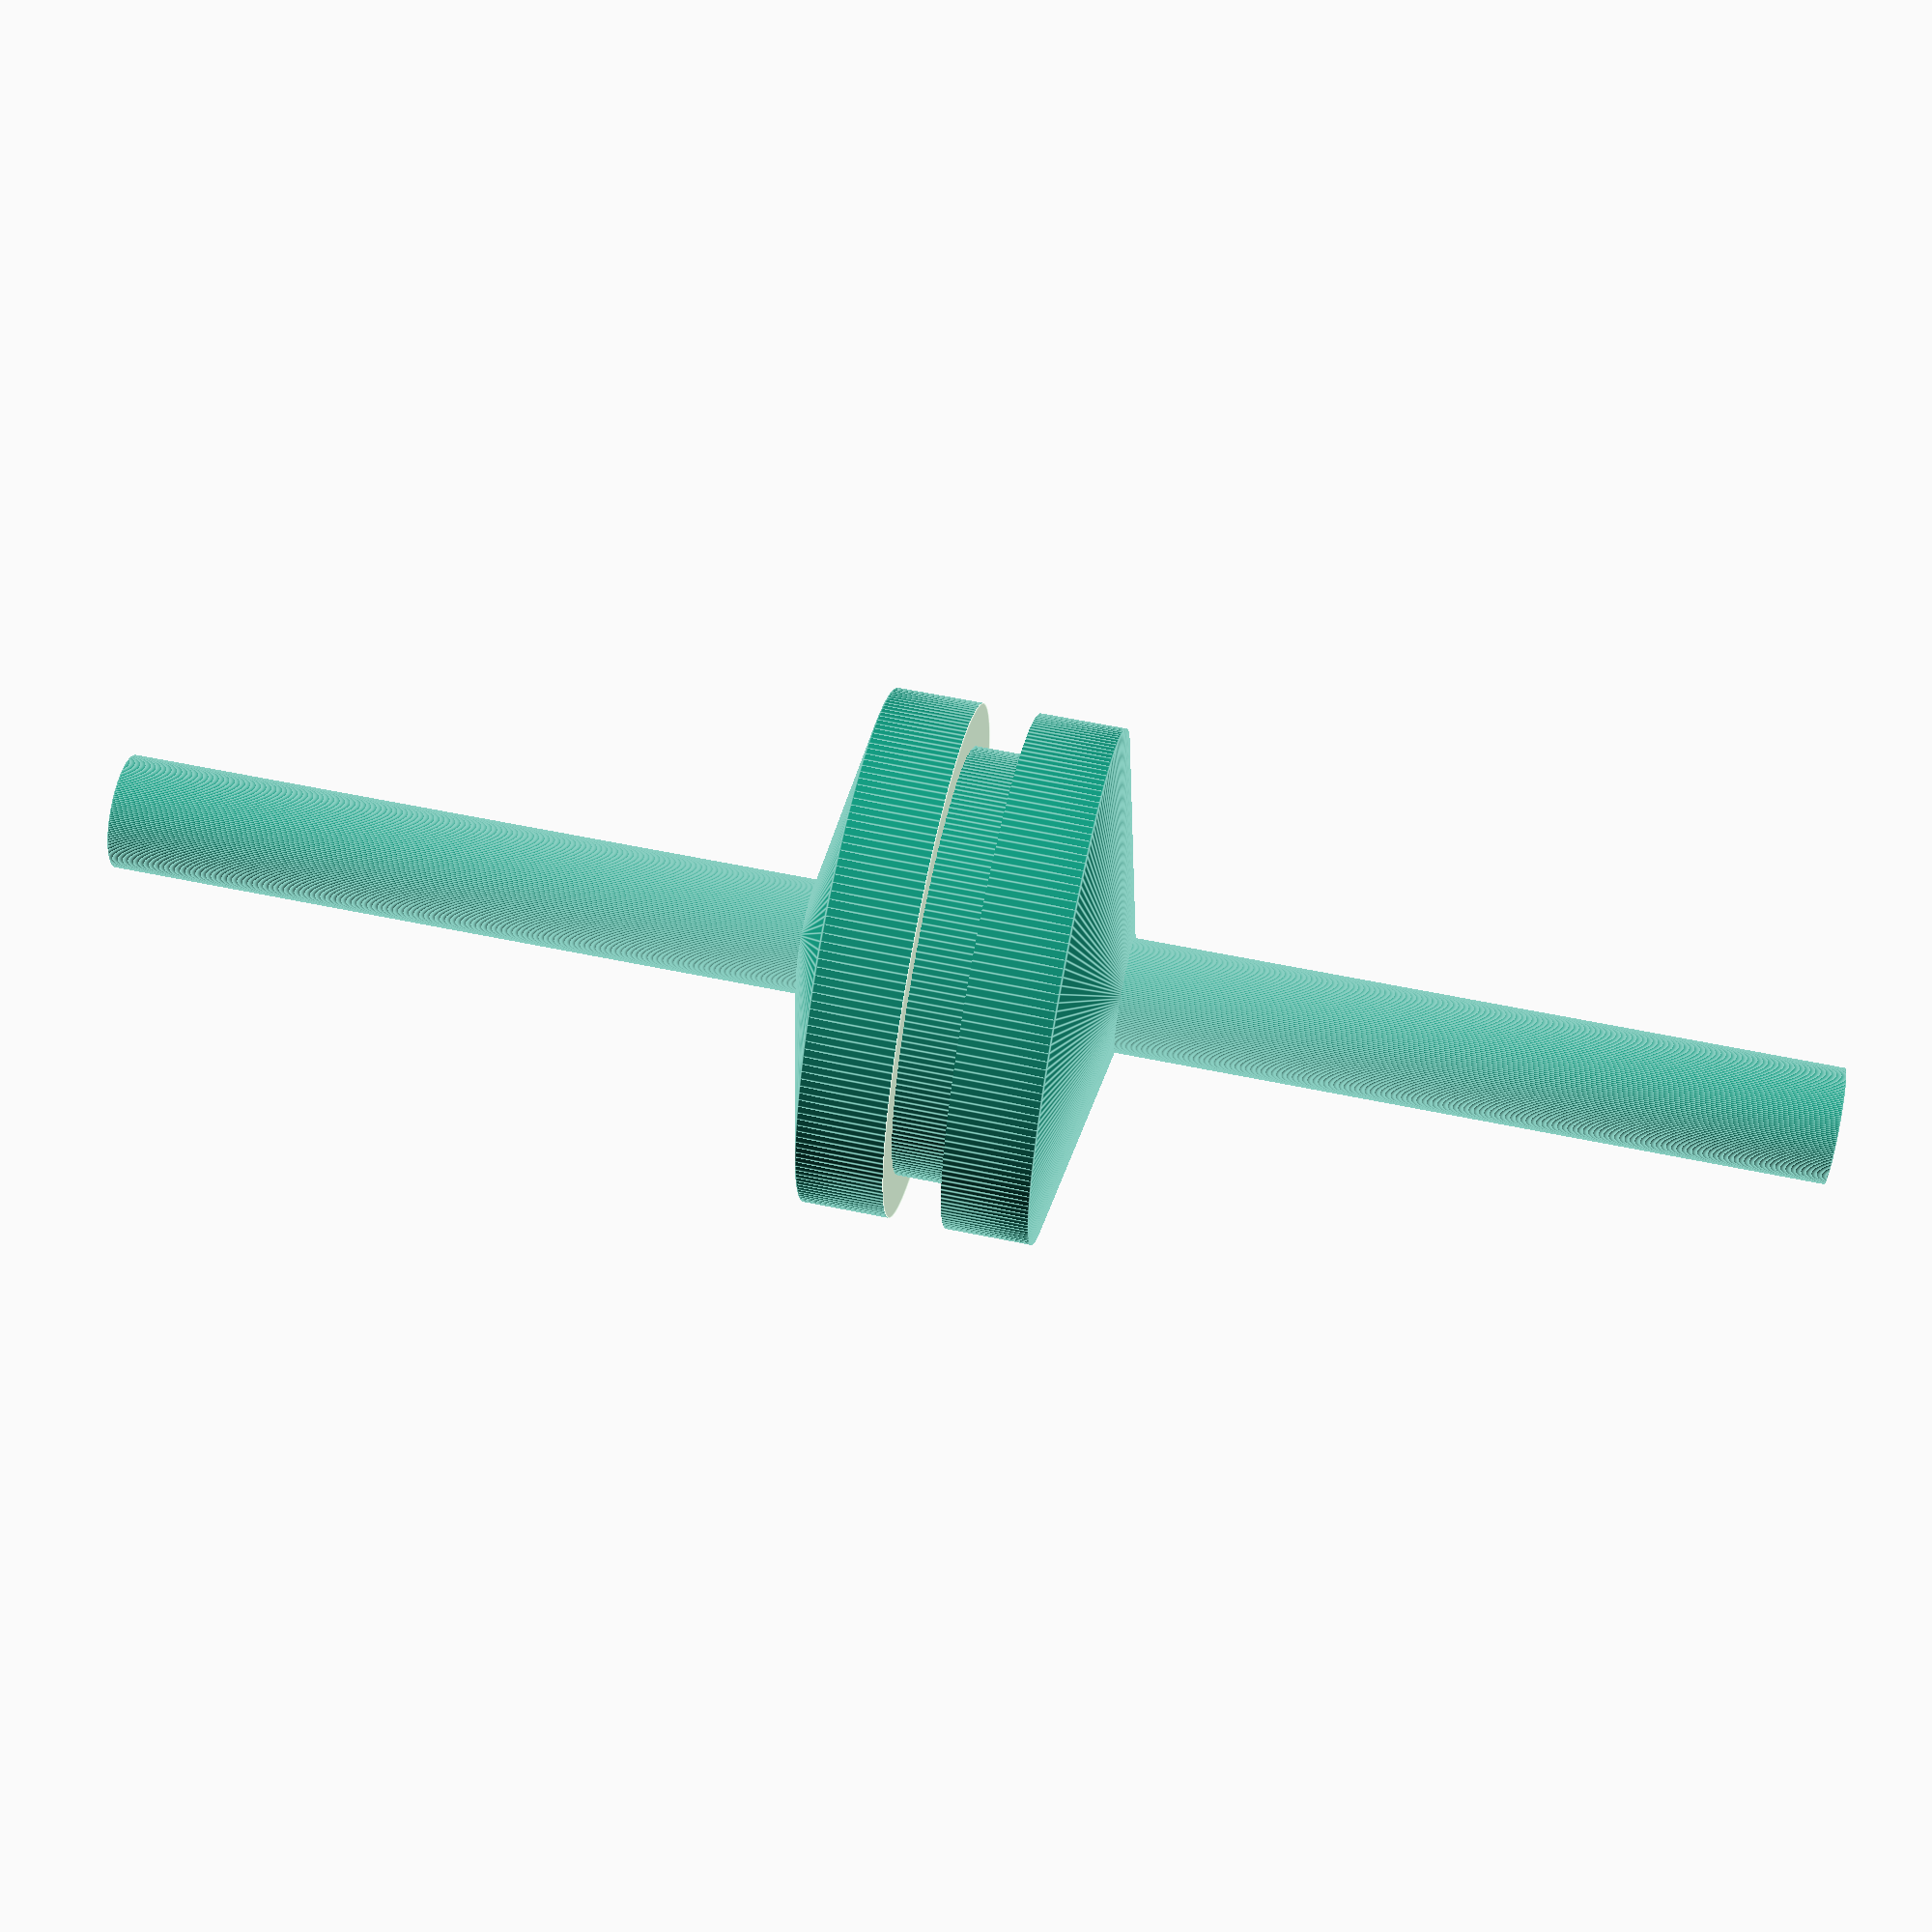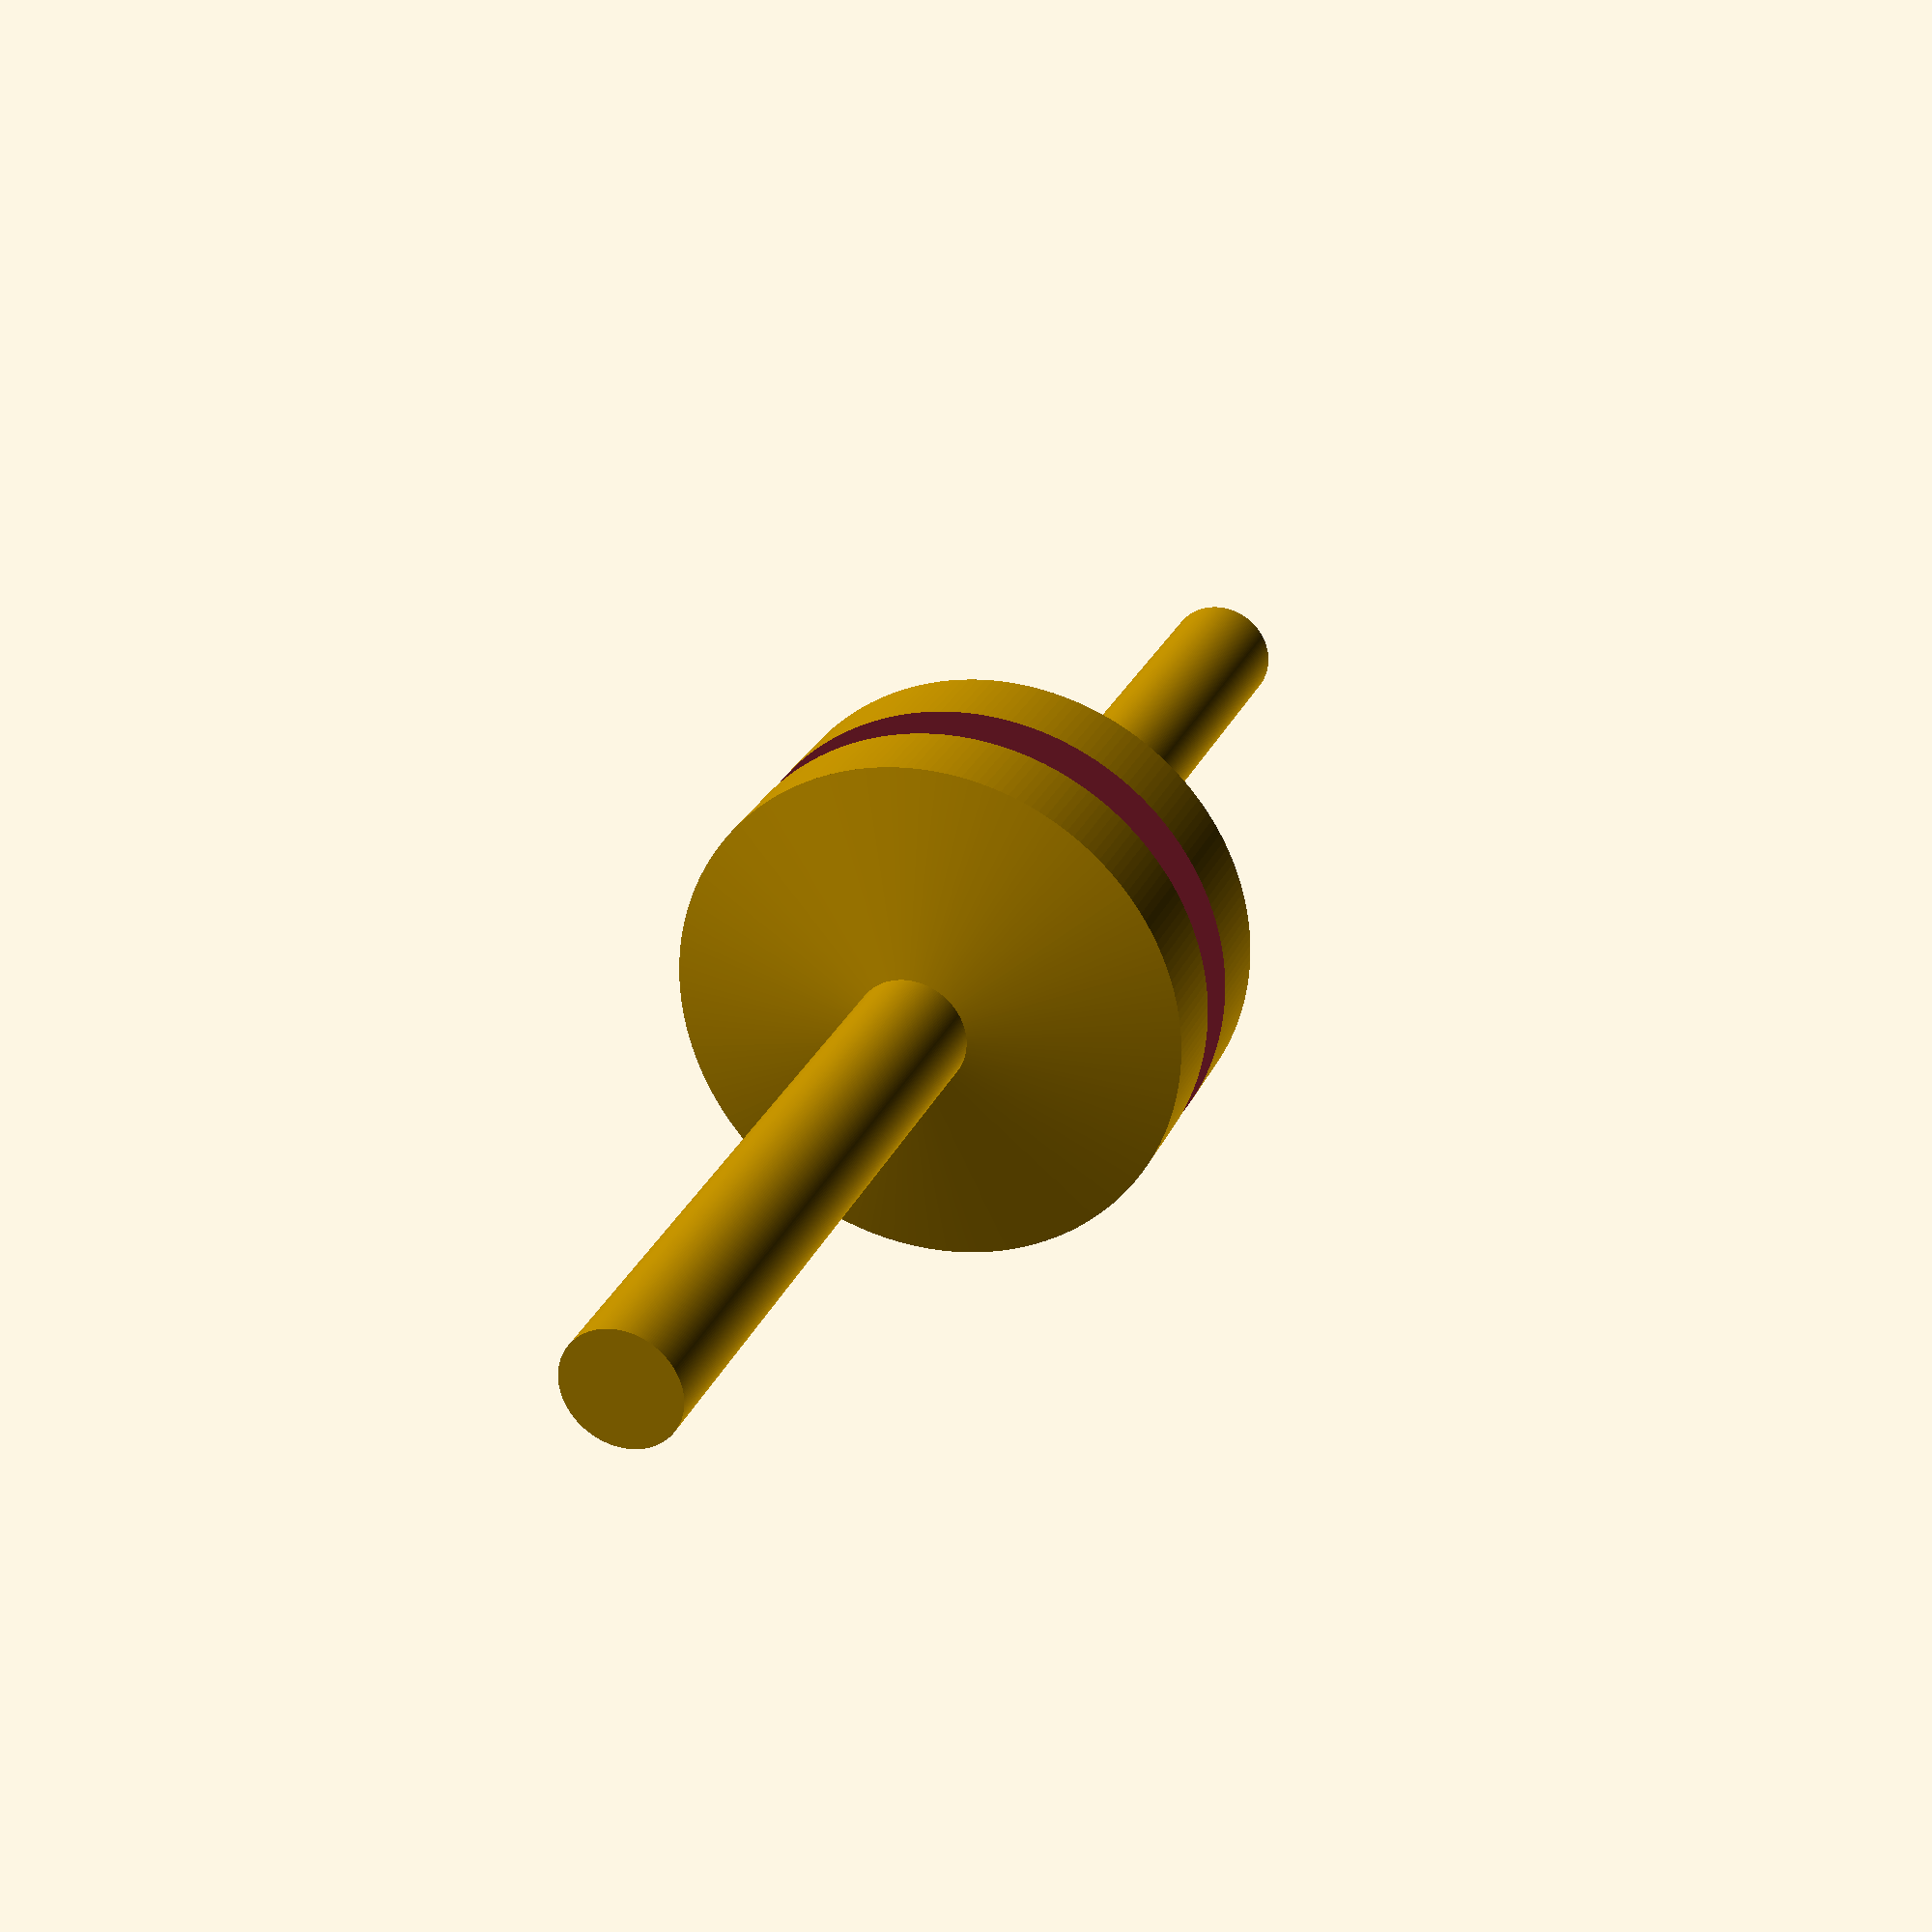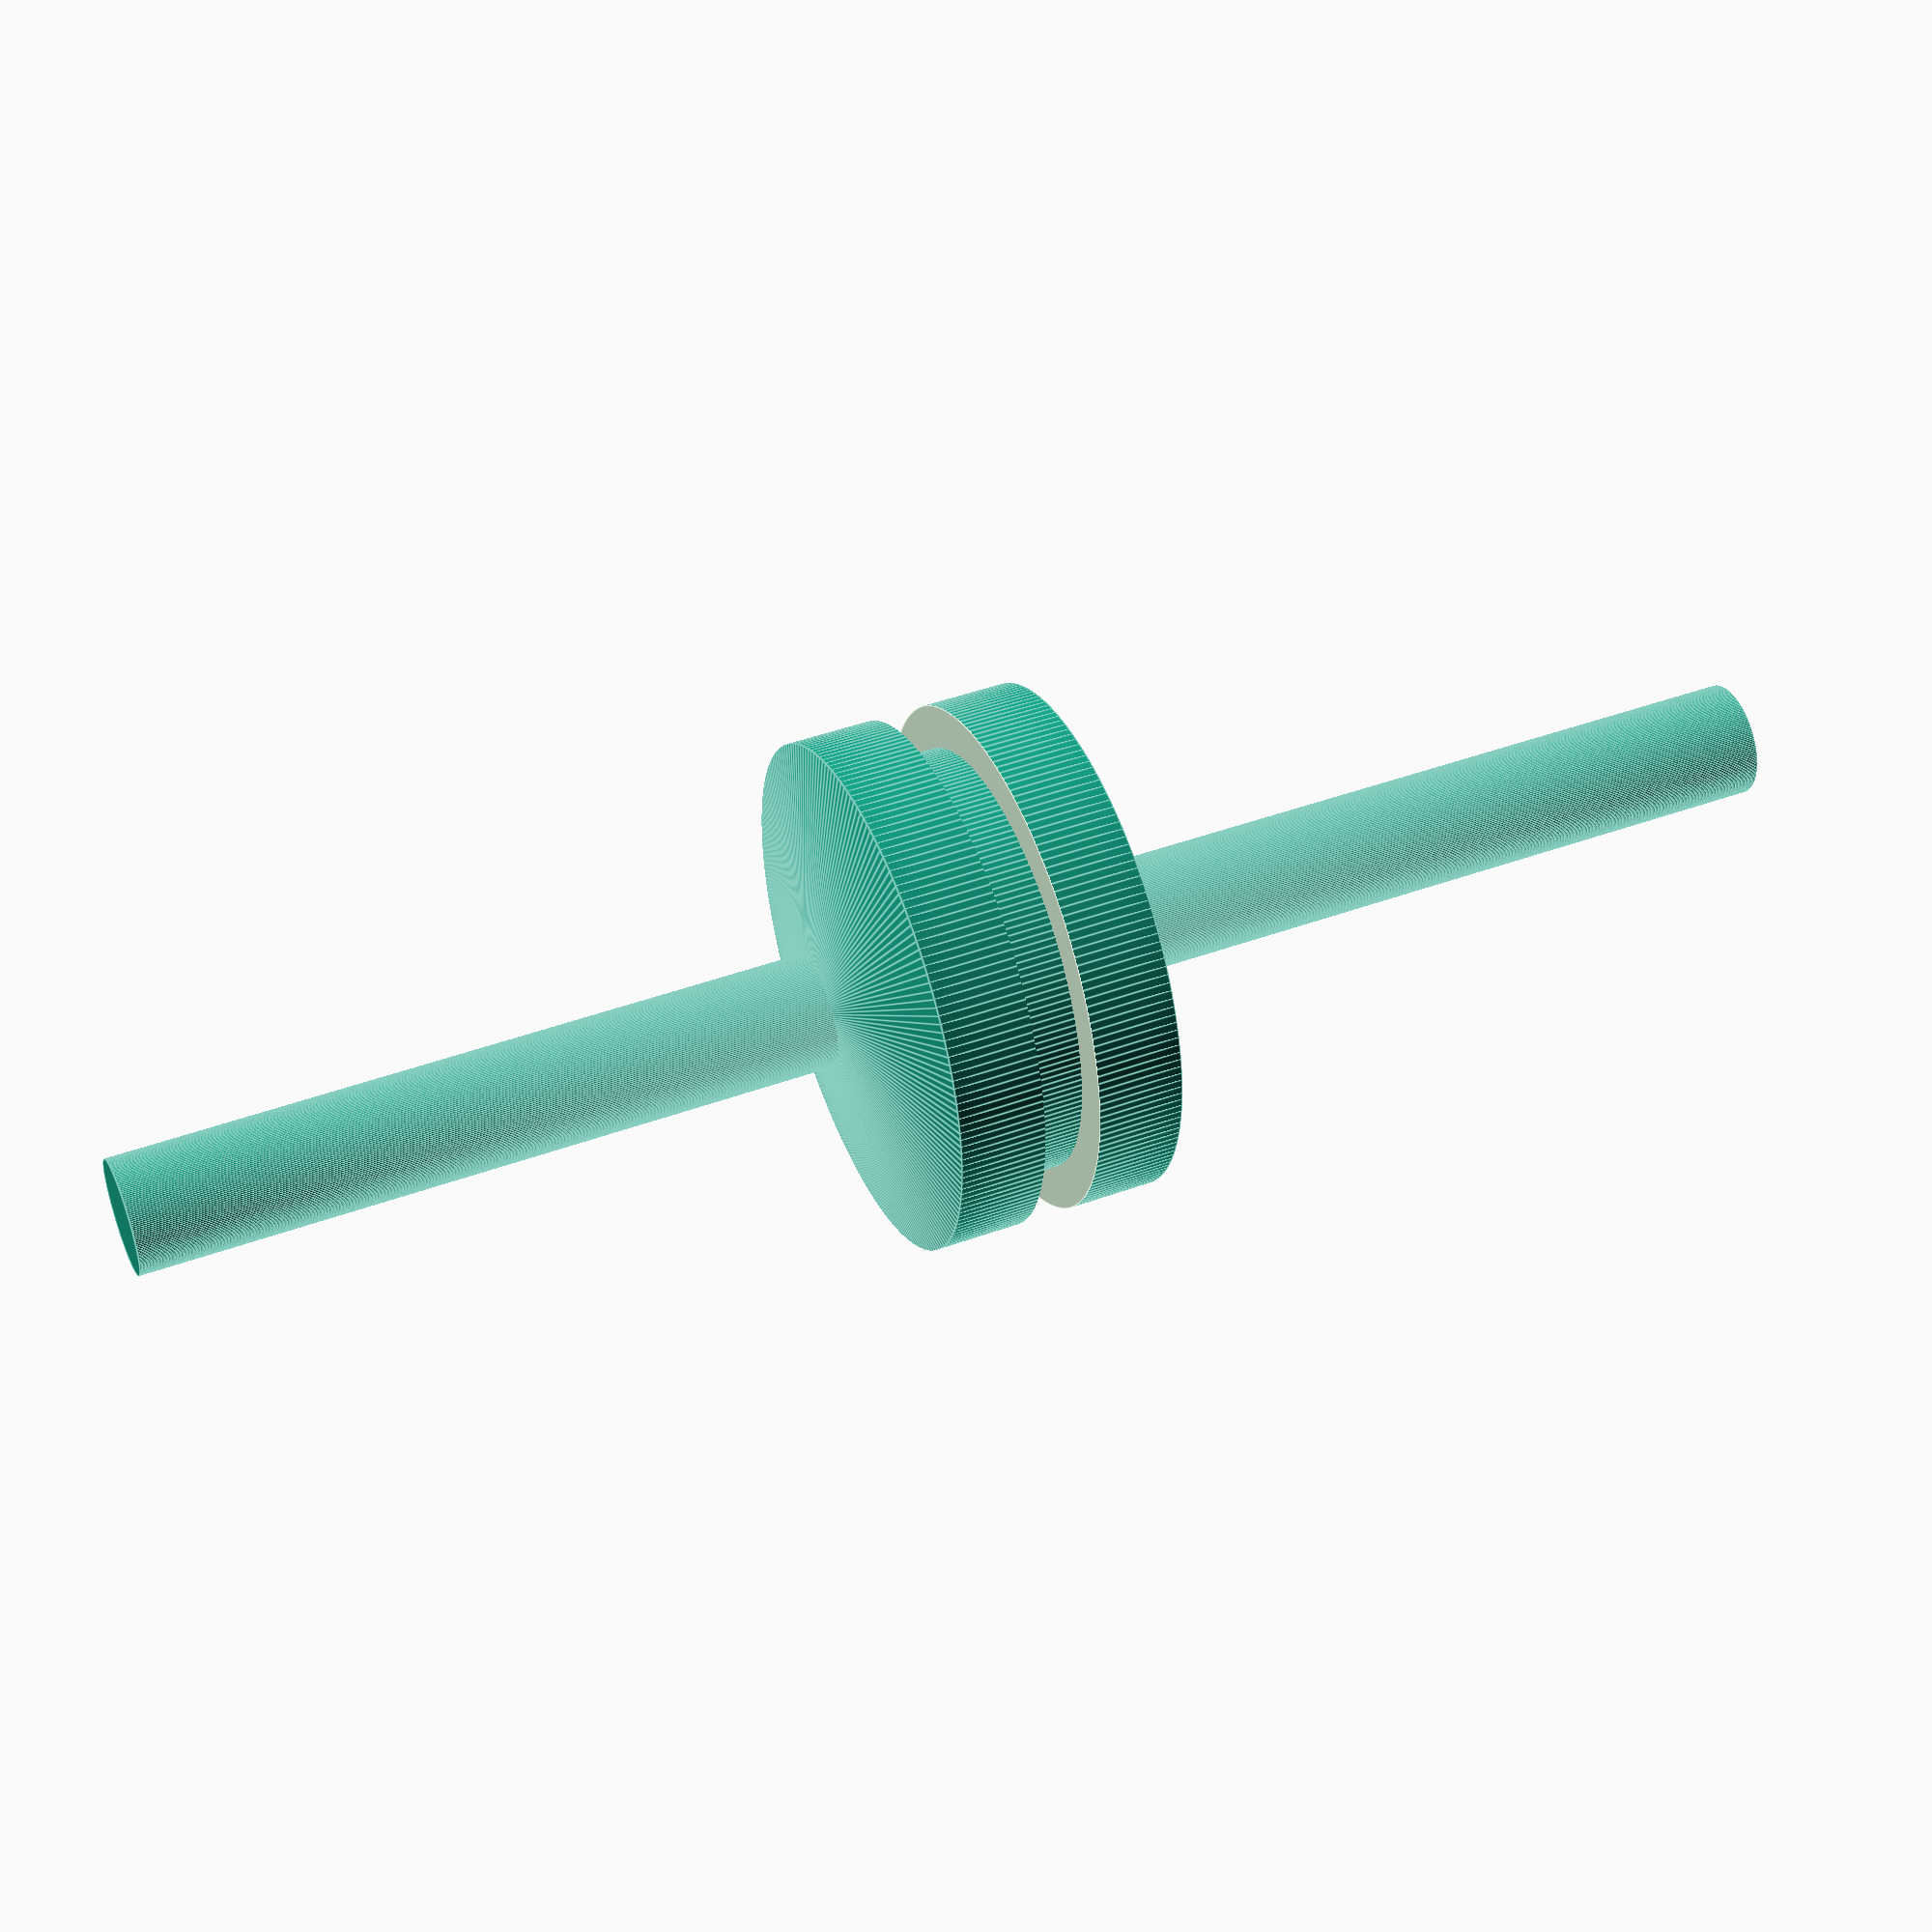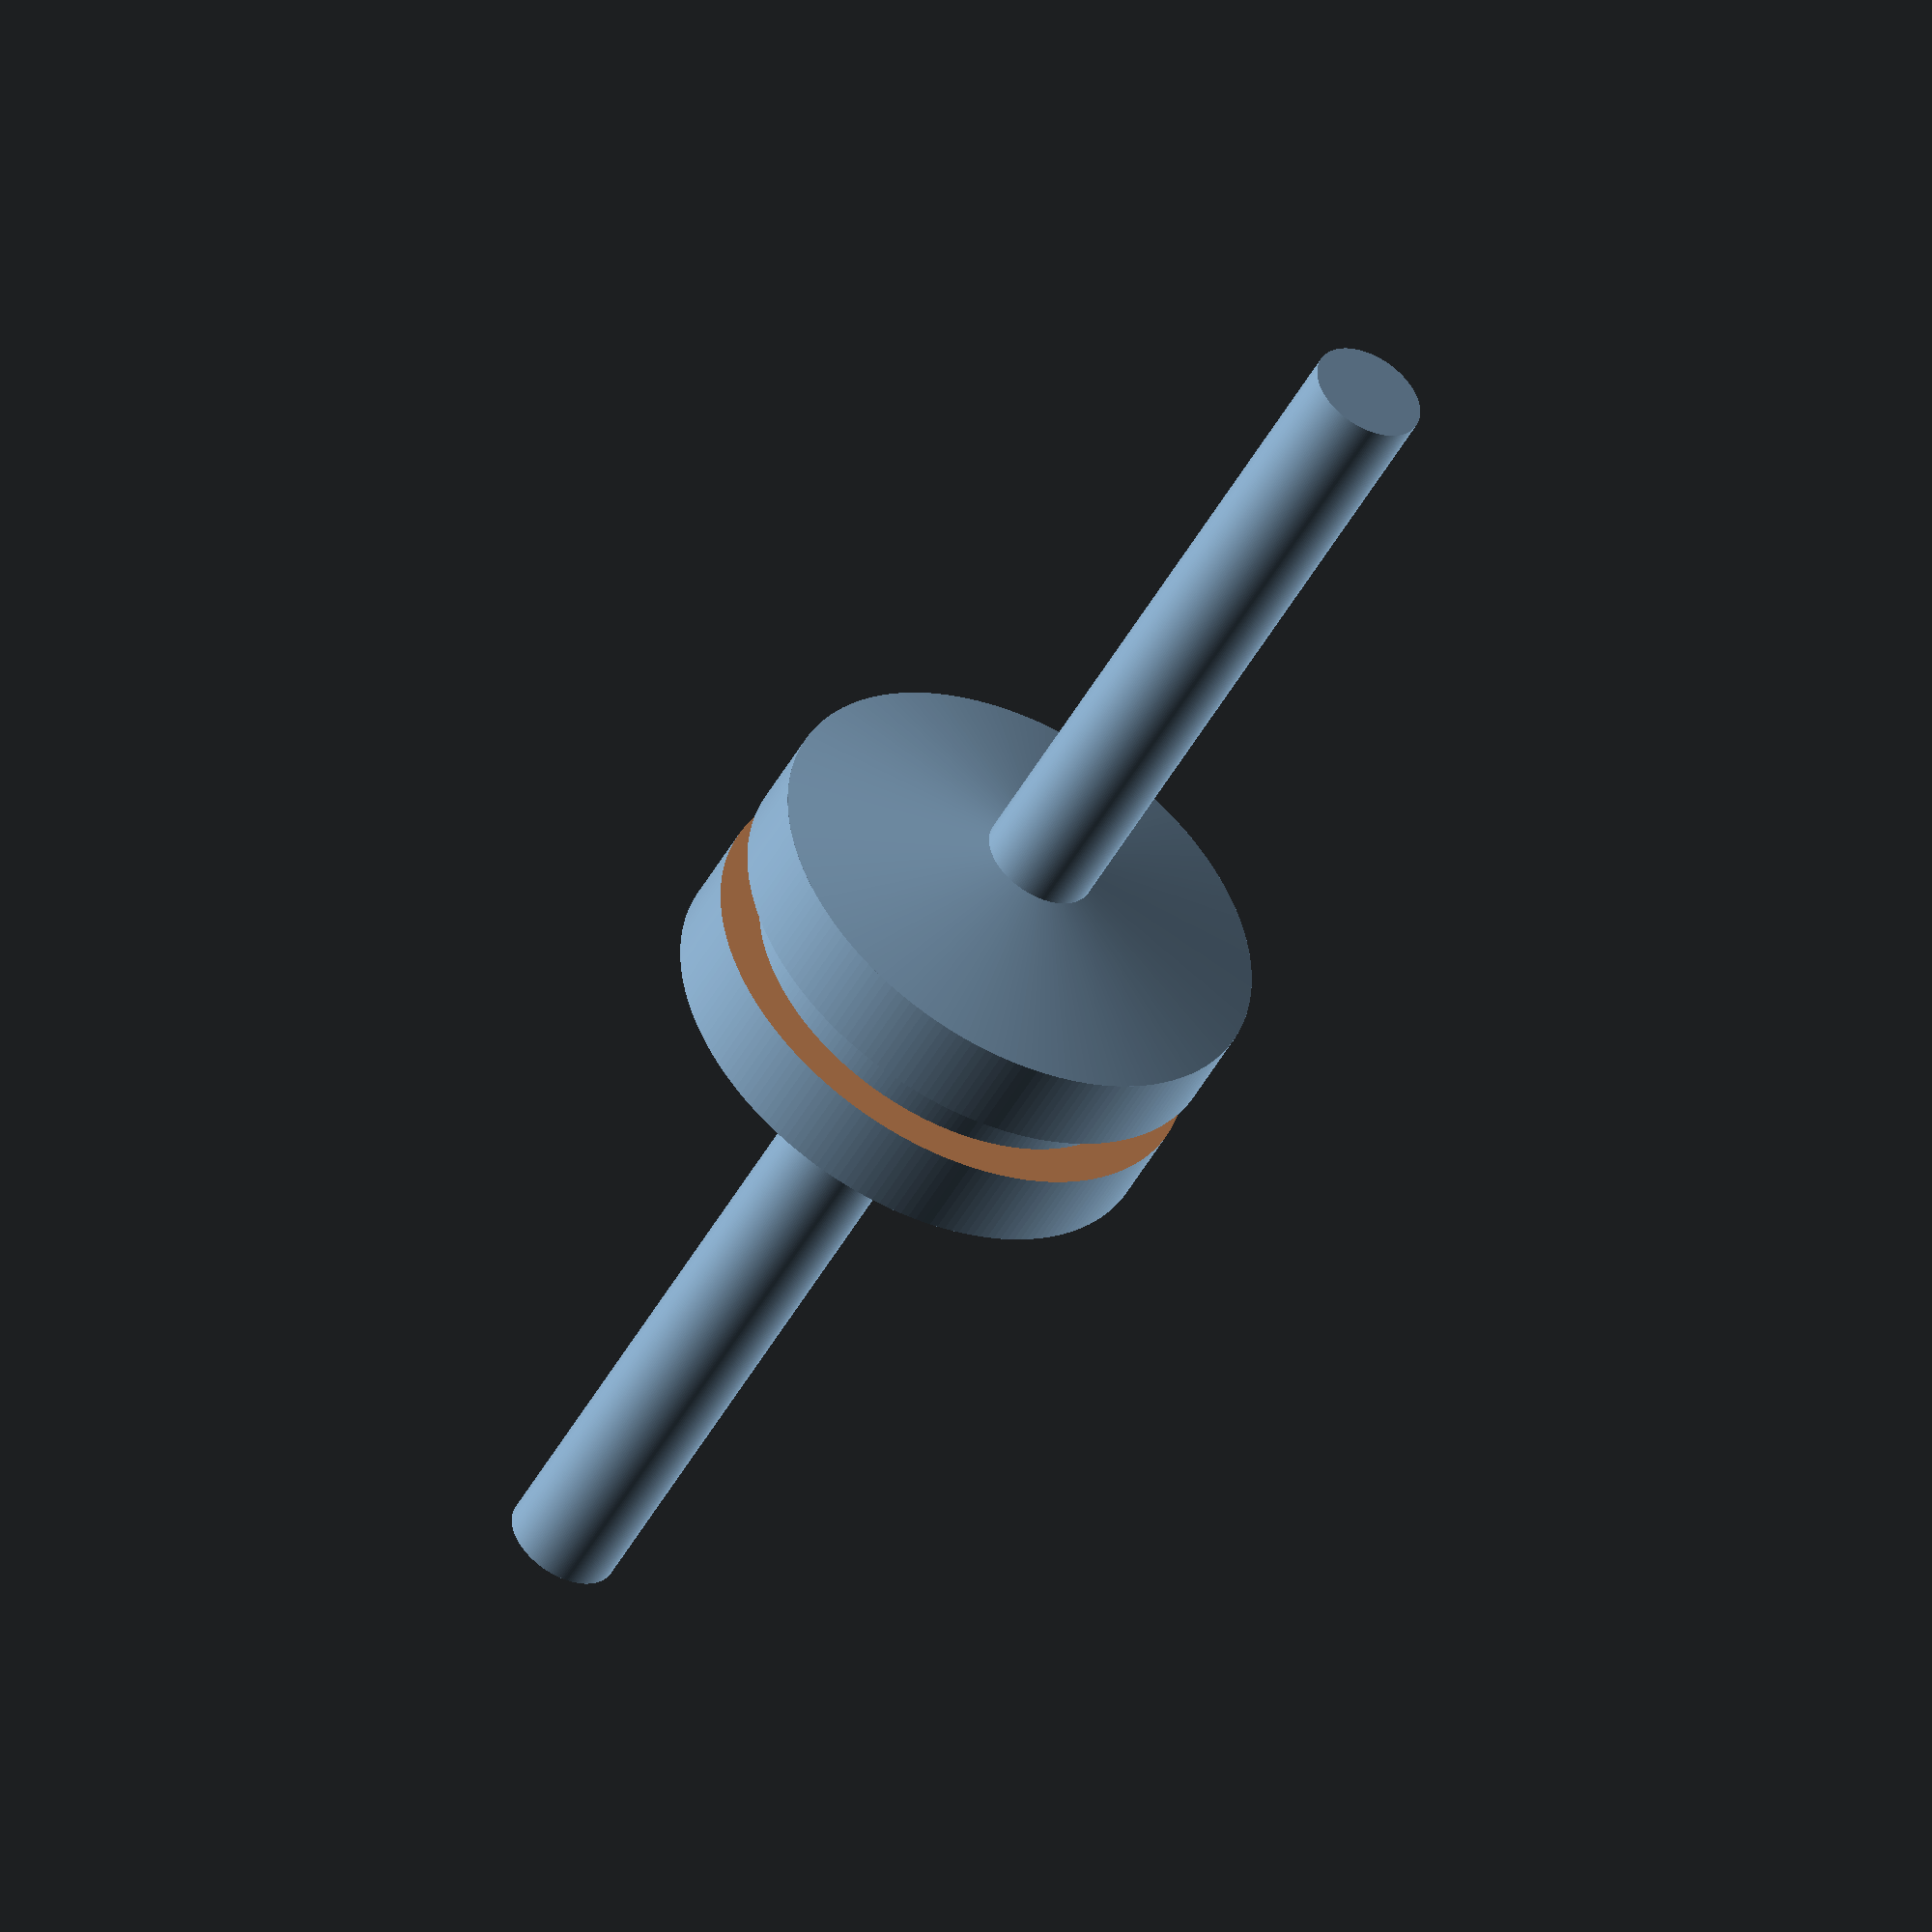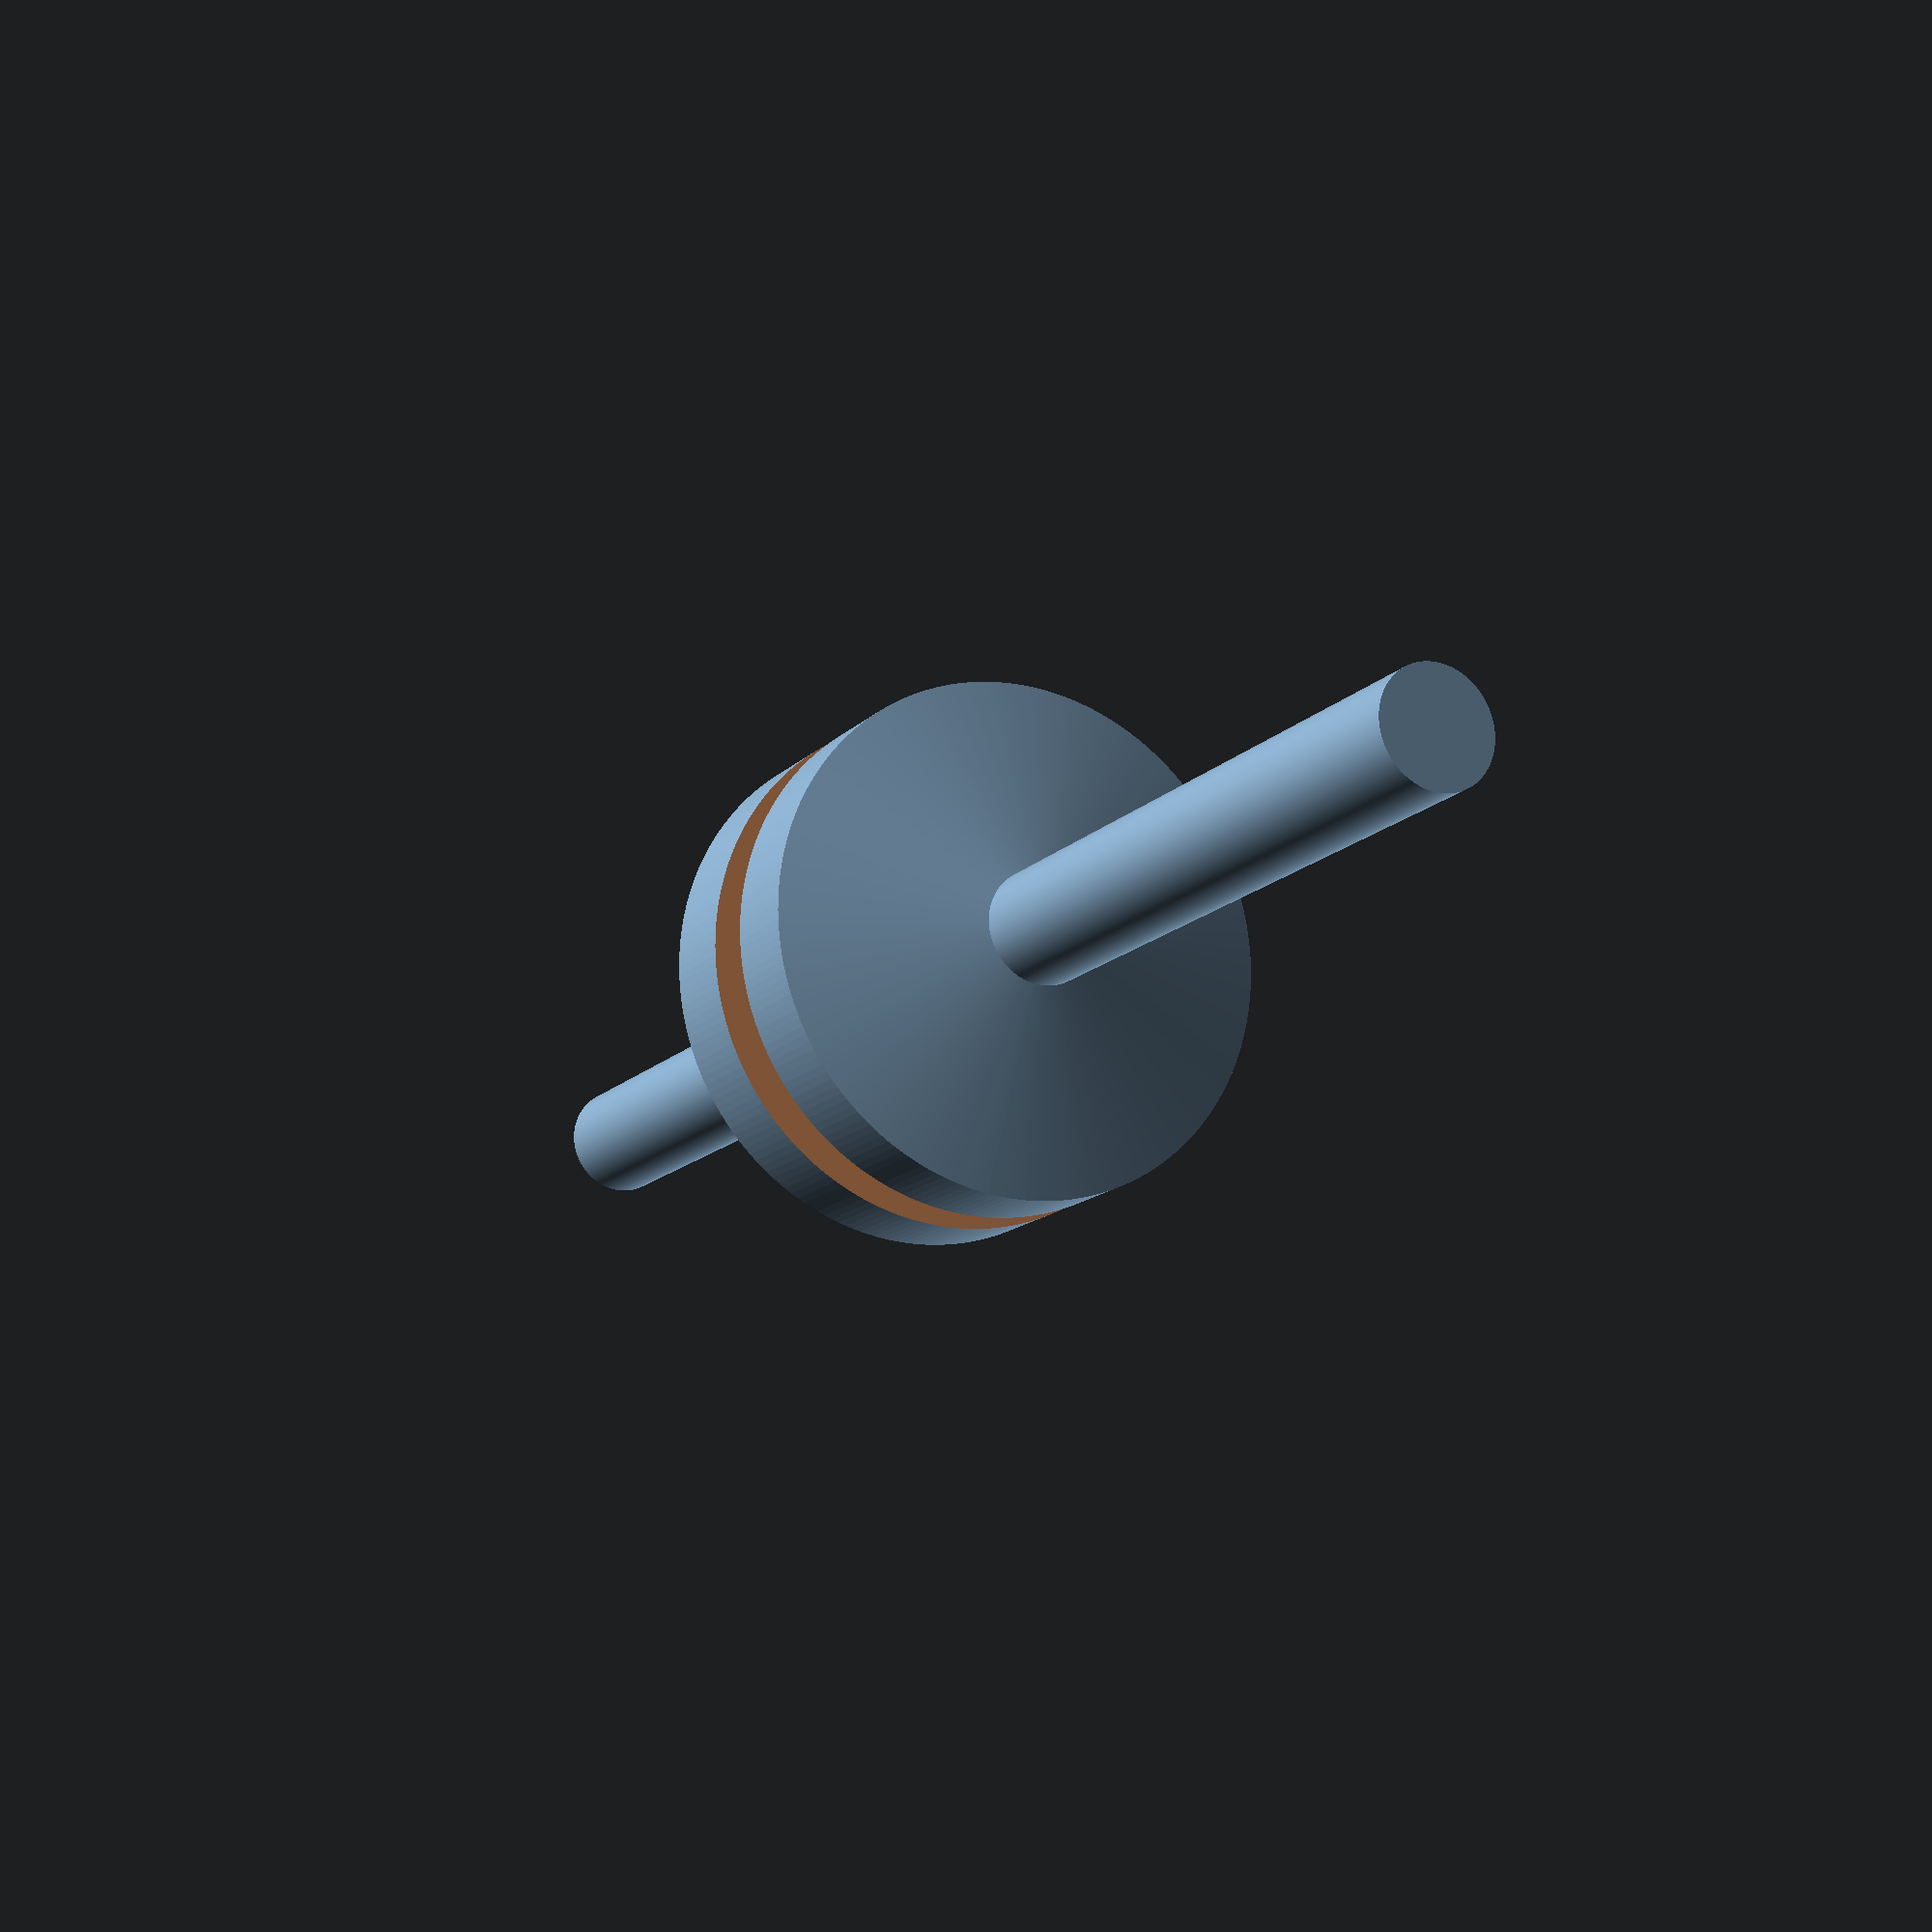
<openscad>
//-------------------------------------------------------------------------------
//                             DESCRIPTION
//-------------------------------------------------------------------------------

/*
 PARAMETRIC GROMMET 

Modifications for molding + model algorithm updates by Michael from EngineerDog.com, Feburary 2018. 

Original grommet calculations by Mark C. 2017, Built using OpenSCAD 2015.03-2

Model to be printed from TPU flexible material, OR to be used a base model for a moldover grommet. 
*/

//-------------------------------------------------------------------------------
//                             PARAMETERS
//-------------------------------------------------------------------------------



Nominal_Grommet_Thickness = 3; // Thickness of all walls of grommet

Cable_Diameter = 4.0 ;// Cable Hole Diameter.(List EXACT cable diameter)

Wall_Hole_Diameter = 15; // Specify hole diameter in the wall the grommet inserts into

Wall_Thickness = 2;// Specify the wall thickness the grommet inserts into

Moldover= true; //Is this model being used to make a moldover grommet? Calculations assume a mold diameter of no more than 60mm.


//-------------------------------------------------------------------------------
//                             HIDDEN PARAMETERS
//-------------------------------------------------------------------------------
Chamfer_Depth = 0;// Adjust the depth of the hole chamfers 
$fn = 200; // STL circular precision

Grommet_Diameter = Wall_Hole_Diameter+Nominal_Grommet_Thickness;// Major outer diameter of grommet.

Grommet_Thickness = 2*Nominal_Grommet_Thickness + Wall_Thickness; // Total height of the grommet


//-------------------------------------------------------------------------------
//                             MAIN CODE
//-------------------------------------------------------------------------------
translate([0,0,-Grommet_Thickness/2]){
    difference(){
       cylinder (h=Grommet_Thickness , d=Grommet_Diameter); // Overall dims
         
       translate([0,0,-.001]){
           cylinder(h=Grommet_Thickness+.001, d=Cable_Diameter); // Cable Hole.
       }
       
       difference(){
            translate([0,0,Grommet_Thickness/2-Wall_Thickness/2]){
                cylinder (h=Wall_Thickness, d=Grommet_Diameter+.01); // Chassis Groove
            }
            translate([0,0,-Grommet_Thickness]){
                cylinder(h=Grommet_Thickness*2+.001, d=Wall_Hole_Diameter); // Chassis Groove Inner Wall
            }
       }
       
       
        /*
        translate([0,0,Grommet_Thickness-4.75+1-Chamfer_Depth]){
            cylinder(h=15,d1=3,d2=15); // Outer Chamfer top.    Removed because it makes it wierd to print& mold
        }
        translate([0,0,-10-1+Chamfer_Depth]){
            cylinder(h=15,d2=3,d1=15); // Outer Chamfer bottom. Removed because it makes it wierd to print& mold
        }
       */
    
    };
    
        if ( Moldover== true){

    translate([0,0,Grommet_Thickness]){
                cylinder (h=Wall_Thickness, d1=Grommet_Diameter, d2=0); // Taper Top
    };
    
        translate([0,0,-Wall_Thickness]){
                cylinder (h=Wall_Thickness, d2=Grommet_Diameter, d1=0); // Taper Bottom
    };
    
    translate([0,0,Grommet_Thickness/2-(60)/2]) cylinder(h=60 , d=Cable_Diameter); // This makes a positive shape of the cable to create a void in the mold positive which leaves room for the actual cable to be placed in the mold for a moldover. Assumes mold diameter will be 3x the grommet thickness.
    }
}

</openscad>
<views>
elev=297.1 azim=1.9 roll=101.7 proj=p view=edges
elev=334.1 azim=24.4 roll=199.6 proj=p view=wireframe
elev=316.0 azim=277.4 roll=246.8 proj=p view=edges
elev=47.9 azim=94.4 roll=152.5 proj=o view=solid
elev=195.1 azim=340.9 roll=207.2 proj=p view=solid
</views>
